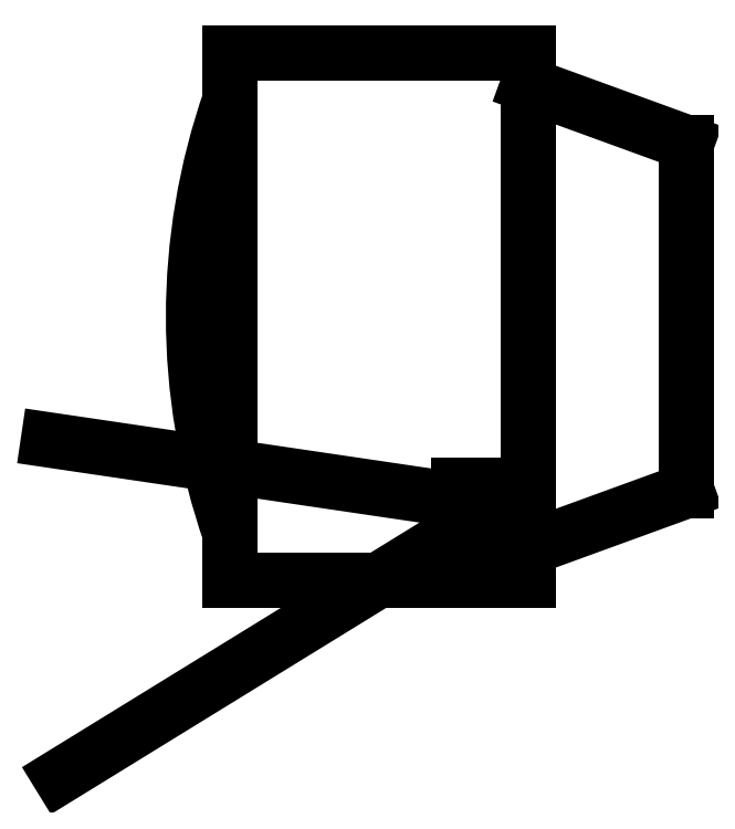
<metadata>
{"format":"dxf","ext":"dxf","renderer":"ezdxf+matplotlib","layout":"modelspace","background":"white","min_lineweight":24,"dpi":150}
</metadata>
<code>
0
SECTION
2
ENTITIES
0
LINE
8
0
10
-5.917
20
17.69
30
0
11
-6.173
21
17.54
31
0
0
LINE
8
0
10
-5.915
20
17.71
30
0
11
-6.18
21
17.75
31
0
0
LINE
8
0
10
-5.878
20
17.66
30
0
11
-6.065
21
17.66
31
0
0
LINE
8
0
10
-6.065
20
17.99
30
0
11
-5.878
21
17.99
31
0
0
ARC
8
0
10
-5.672
20
17.83
30
0
40
0.4164
50
160.8
51
199.2
0
LINE
8
0
10
-6.065
20
17.66
30
0
11
-6.065
21
17.99
31
0
0
LINE
8
0
10
-5.922
20
17.68
30
0
11
-5.908
21
17.68
31
0
0
LINE
8
0
10
-5.908
20
17.72
30
0
11
-5.922
21
17.72
31
0
0
LINE
8
0
10
-5.922
20
17.72
30
0
11
-5.922
21
17.68
31
0
0
LINE
8
0
10
-5.908
20
17.72
30
0
11
-5.908
21
17.68
31
0
0
LINE
8
0
10
-5.878
20
17.97
30
0
11
-5.778
21
17.94
31
0
0
LINE
8
0
10
-5.778
20
17.94
30
0
11
-5.778
21
17.72
31
0
0
LINE
8
0
10
-5.878
20
17.68
30
0
11
-5.778
21
17.72
31
0
0
LINE
8
0
10
-5.878
20
17.99
30
0
11
-5.878
21
17.66
31
0
0
ENDSEC
0
EOF

</code>
